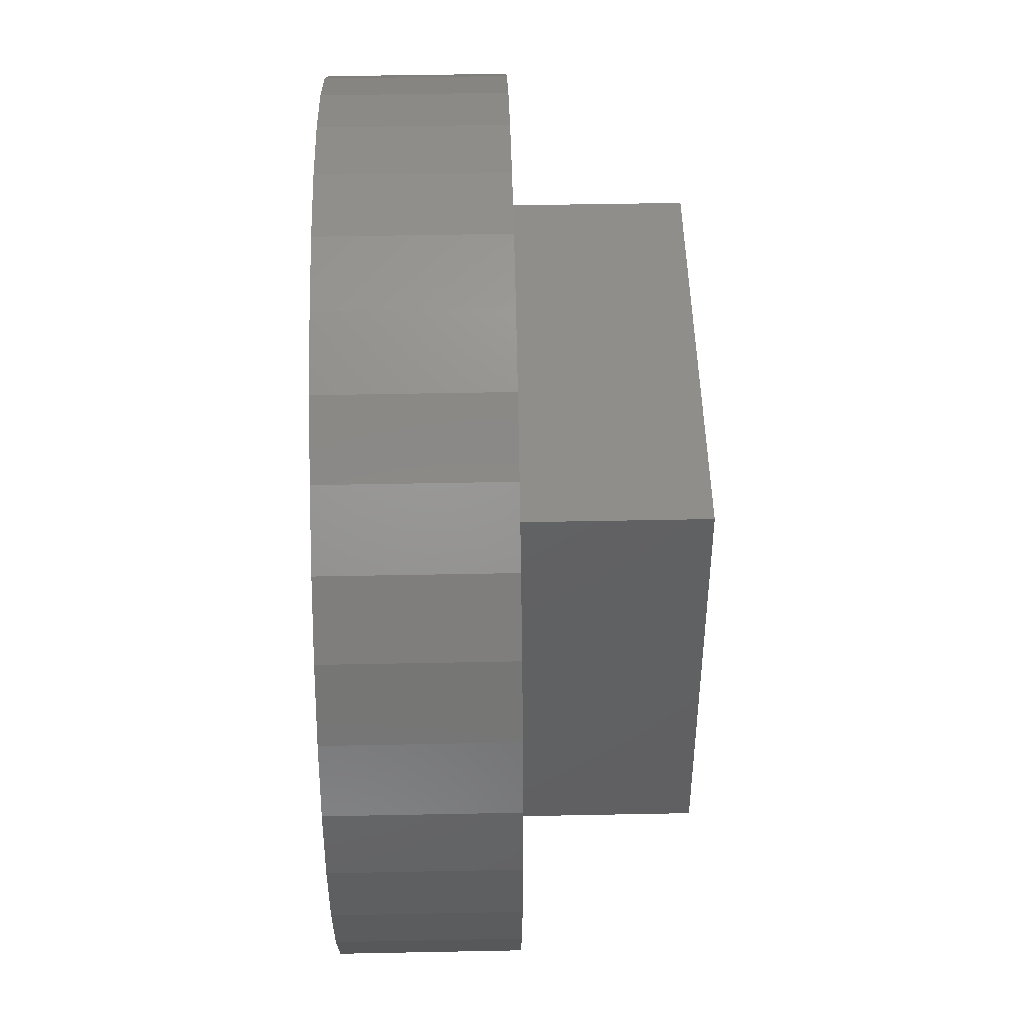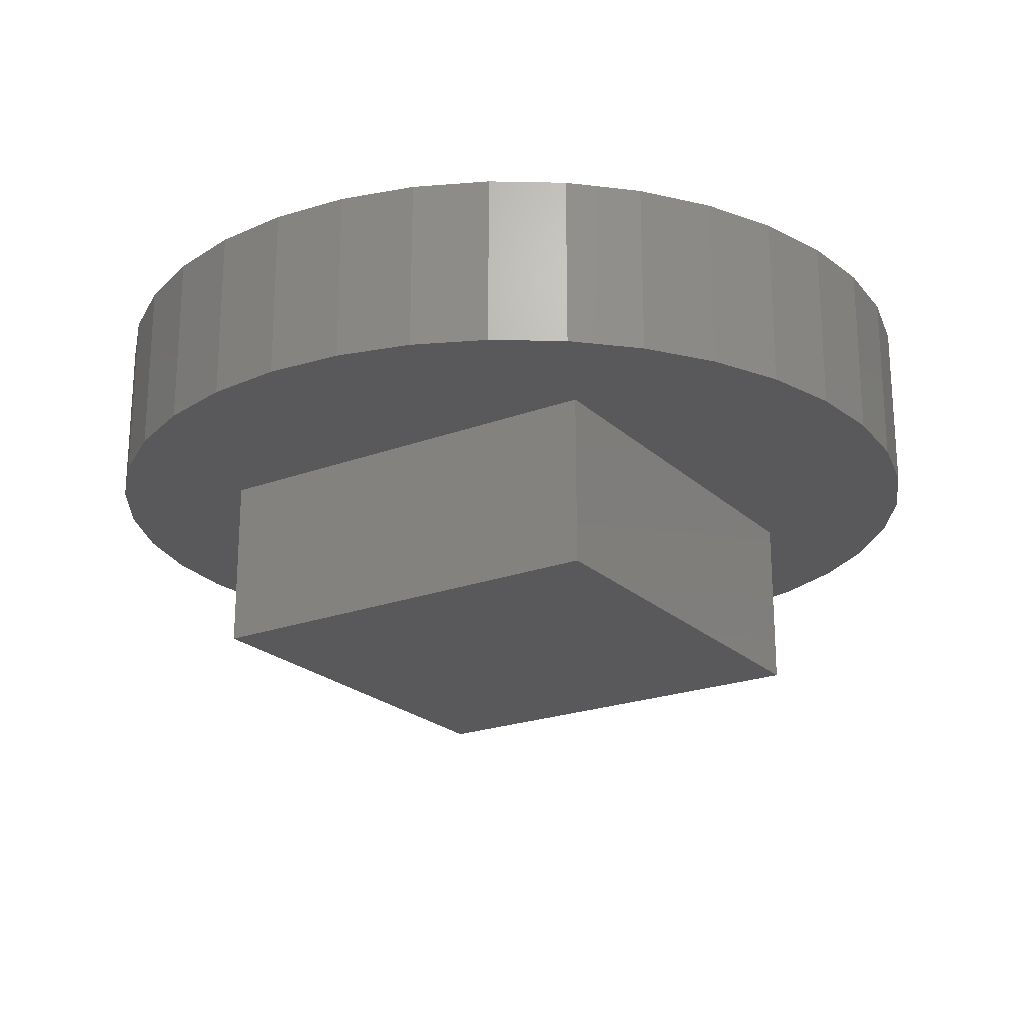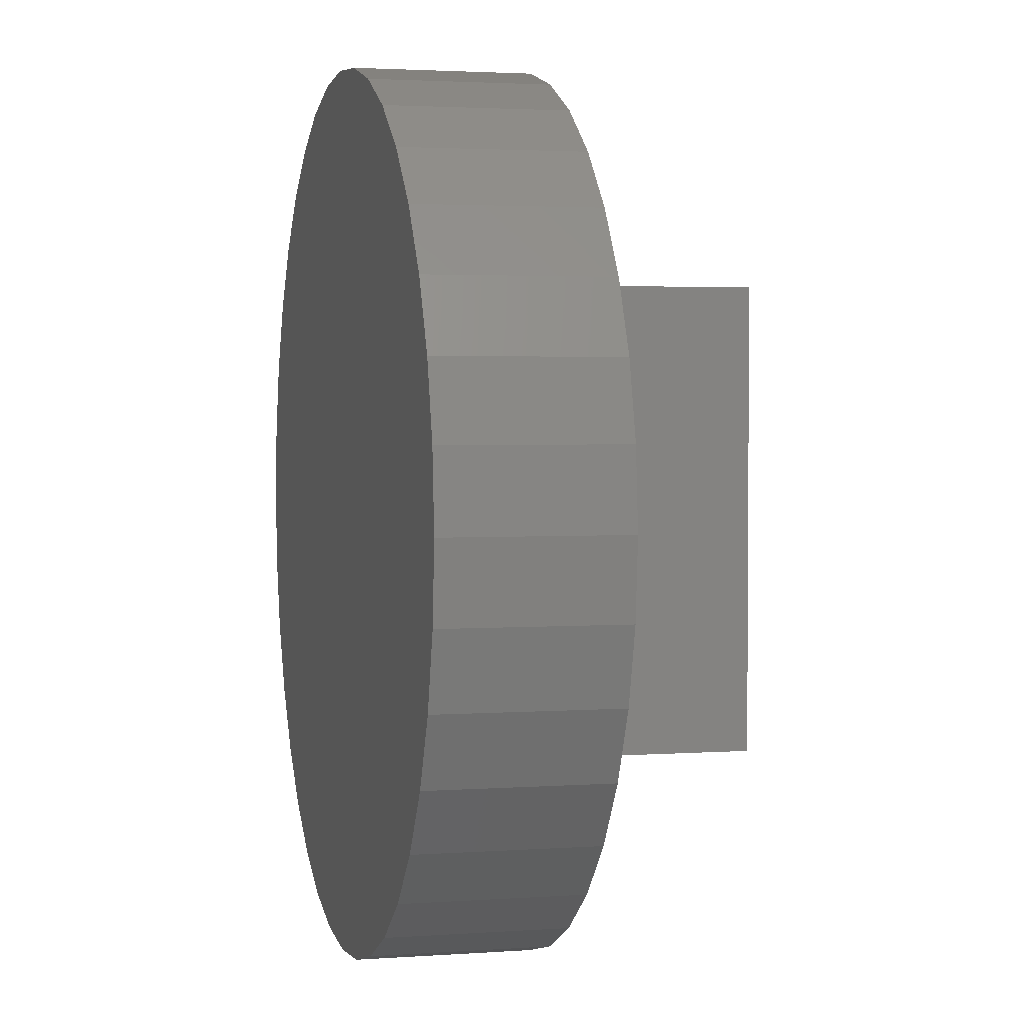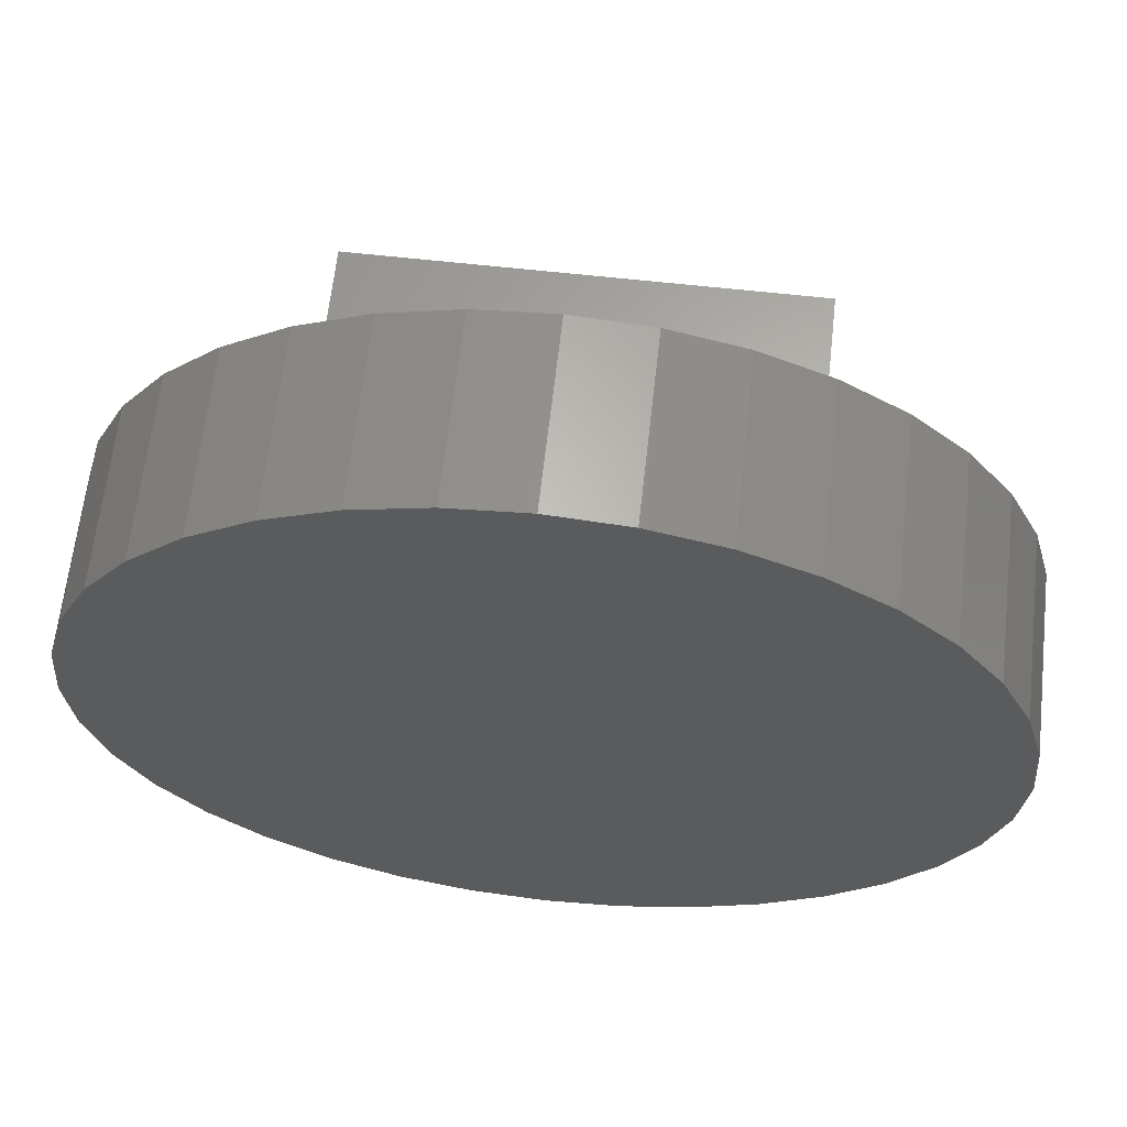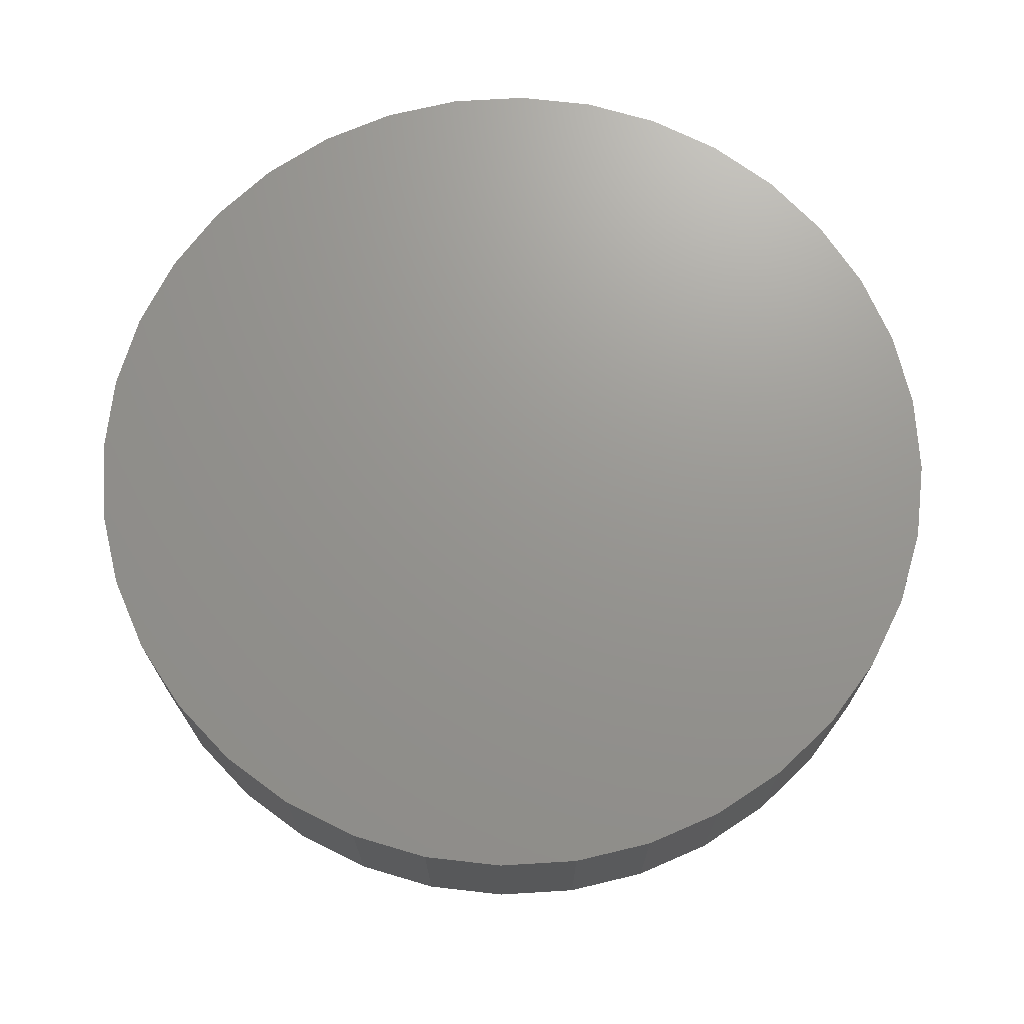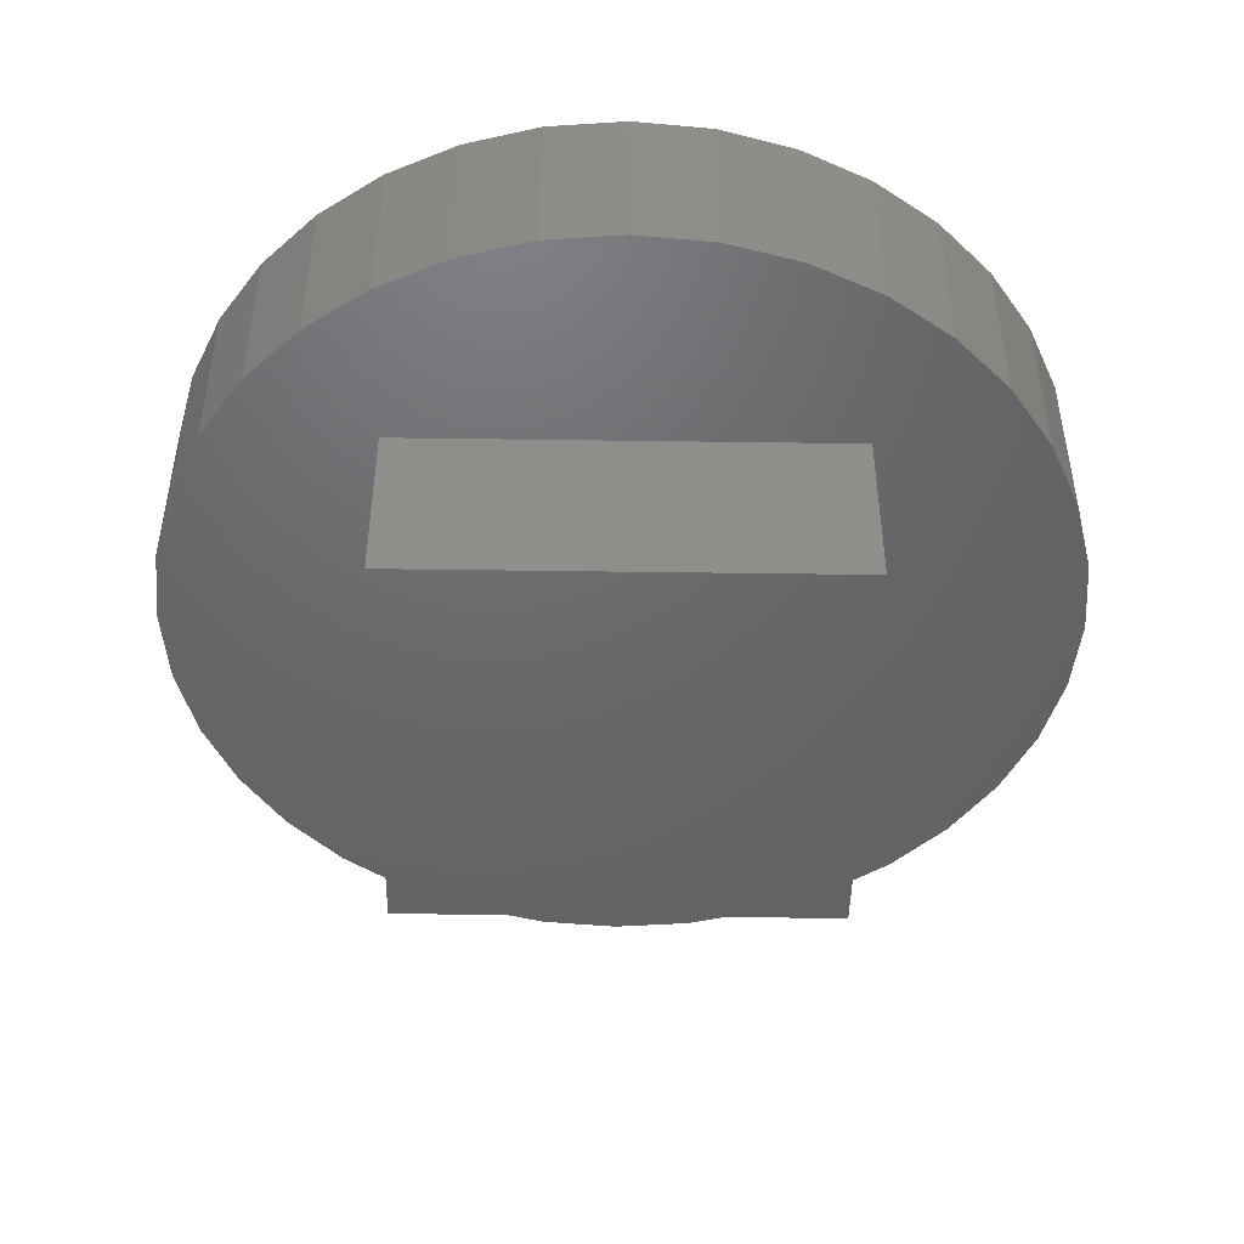
<metadata>
{"format":"stl","ext":"stl","renderer":"f3d","projection":"perspective","resolution":1024,"background":"white","views":[{"elev":46.7,"azim":88.7,"up":"+Y"},{"elev":-22.2,"azim":33.0,"up":"+Z"},{"elev":2.6,"azim":76.0,"up":"+Y"},{"elev":63.8,"azim":6.4,"up":"+Y"},{"elev":70.6,"azim":-58.5,"up":"+Z"},{"elev":-47.3,"azim":-90.9,"up":"+Z"}]}
</metadata>
<code>
# stl→obj: 80 verts, 156 faces
v 50 0 20
v 50 50 0
v 50 50 20
v 50 0 0
v 42.1 -21.98 20
v 50 -18.3 20
v 33.68 -24.24 20
v 25 -25 20
v 0 0 20
v 16.32 -24.24 20
v 7.899 -21.98 20
v 0 -18.3 20
v -7.139 -13.3 20
v -13.3 -7.139 20
v -18.3 0 20
v 0 50 20
v -7.139 63.3 20
v 0 68.3 20
v -21.98 7.899 20
v -13.3 57.14 20
v -24.24 16.32 20
v -18.3 50 20
v -25 25 20
v -21.98 42.1 20
v -24.24 33.68 20
v 75 25 20
v 74.24 16.32 20
v 71.98 7.899 20
v 68.3 0 20
v 74.24 33.68 20
v 63.3 -7.139 20
v 71.98 42.1 20
v 57.14 -13.3 20
v 68.3 50 20
v 63.3 57.14 20
v 57.14 63.3 20
v 50 68.3 20
v 42.1 71.98 20
v 33.68 74.24 20
v 25 75 20
v 16.32 74.24 20
v 7.899 71.98 20
v 0 0 0
v 0 50 0
v -18.3 50 40
v -21.98 42.1 40
v 74.24 33.68 40
v 71.98 42.1 40
v 75 25 40
v 68.3 50 40
v 25 -25 40
v 16.32 -24.24 40
v 74.24 16.32 40
v -25 25 40
v -24.24 16.32 40
v 25 75 40
v 33.68 74.24 40
v 0 -18.3 40
v -7.139 -13.3 40
v 63.3 57.14 40
v 7.899 71.98 40
v 16.32 74.24 40
v 0 68.3 40
v -21.98 7.899 40
v -18.3 0 40
v 71.98 7.899 40
v 68.3 0 40
v 63.3 -7.139 40
v 57.14 63.3 40
v 57.14 -13.3 40
v 50 68.3 40
v 50 -18.3 40
v 42.1 71.98 40
v 42.1 -21.98 40
v 33.68 -24.24 40
v 7.899 -21.98 40
v -7.139 63.3 40
v -13.3 57.14 40
v -13.3 -7.139 40
v -24.24 33.68 40
f 1 2 3
f 2 1 4
f 5 1 6
f 7 1 5
f 8 1 7
f 9 8 10
f 9 10 11
f 9 11 12
f 8 9 1
f 13 9 12
f 14 9 13
f 15 9 14
f 16 17 18
f 19 9 15
f 16 20 17
f 21 9 19
f 16 22 20
f 23 9 21
f 16 24 22
f 9 23 16
f 16 25 24
f 16 23 25
f 1 26 27
f 1 27 28
f 3 26 1
f 1 28 29
f 26 3 30
f 1 29 31
f 30 3 32
f 1 31 33
f 32 3 34
f 1 33 6
f 34 3 35
f 35 3 36
f 3 37 36
f 3 38 37
f 3 39 38
f 3 40 39
f 16 40 3
f 40 16 41
f 41 16 42
f 42 16 18
f 43 16 44
f 16 43 9
f 2 16 3
f 16 2 44
f 43 1 9
f 1 43 4
f 24 45 22
f 45 24 46
f 47 32 48
f 32 47 30
f 49 30 47
f 30 49 26
f 48 34 50
f 34 48 32
f 10 51 52
f 51 10 8
f 53 26 49
f 26 53 27
f 21 54 23
f 54 21 55
f 39 56 57
f 56 39 40
f 13 58 59
f 58 13 12
f 50 35 60
f 35 50 34
f 41 61 62
f 61 41 42
f 42 63 61
f 63 42 18
f 15 64 19
f 64 15 65
f 47 53 49
f 48 53 47
f 48 66 53
f 50 66 48
f 50 67 66
f 60 67 50
f 60 68 67
f 69 68 60
f 69 70 68
f 71 70 69
f 71 72 70
f 73 72 71
f 73 74 72
f 57 74 73
f 57 75 74
f 56 75 57
f 56 51 75
f 62 51 56
f 62 52 51
f 61 52 62
f 61 76 52
f 63 76 61
f 63 58 76
f 77 58 63
f 77 59 58
f 78 59 77
f 78 79 59
f 45 79 78
f 45 65 79
f 46 65 45
f 46 64 65
f 80 64 46
f 80 55 64
f 55 80 54
f 67 28 66
f 28 67 29
f 18 77 63
f 77 18 17
f 14 65 15
f 65 14 79
f 25 46 24
f 46 25 80
f 13 79 14
f 79 13 59
f 38 57 73
f 57 38 39
f 7 74 75
f 74 7 5
f 11 52 76
f 52 11 10
f 5 72 74
f 72 5 6
f 36 71 69
f 71 36 37
f 23 80 25
f 80 23 54
f 37 73 71
f 73 37 38
f 20 77 17
f 77 20 78
f 6 70 72
f 70 6 33
f 8 75 51
f 75 8 7
f 66 27 53
f 27 66 28
f 60 36 69
f 36 60 35
f 12 76 58
f 76 12 11
f 40 62 56
f 62 40 41
f 68 29 67
f 29 68 31
f 22 78 20
f 78 22 45
f 33 68 70
f 68 33 31
f 19 55 21
f 55 19 64
f 43 2 4
f 2 43 44

</code>
